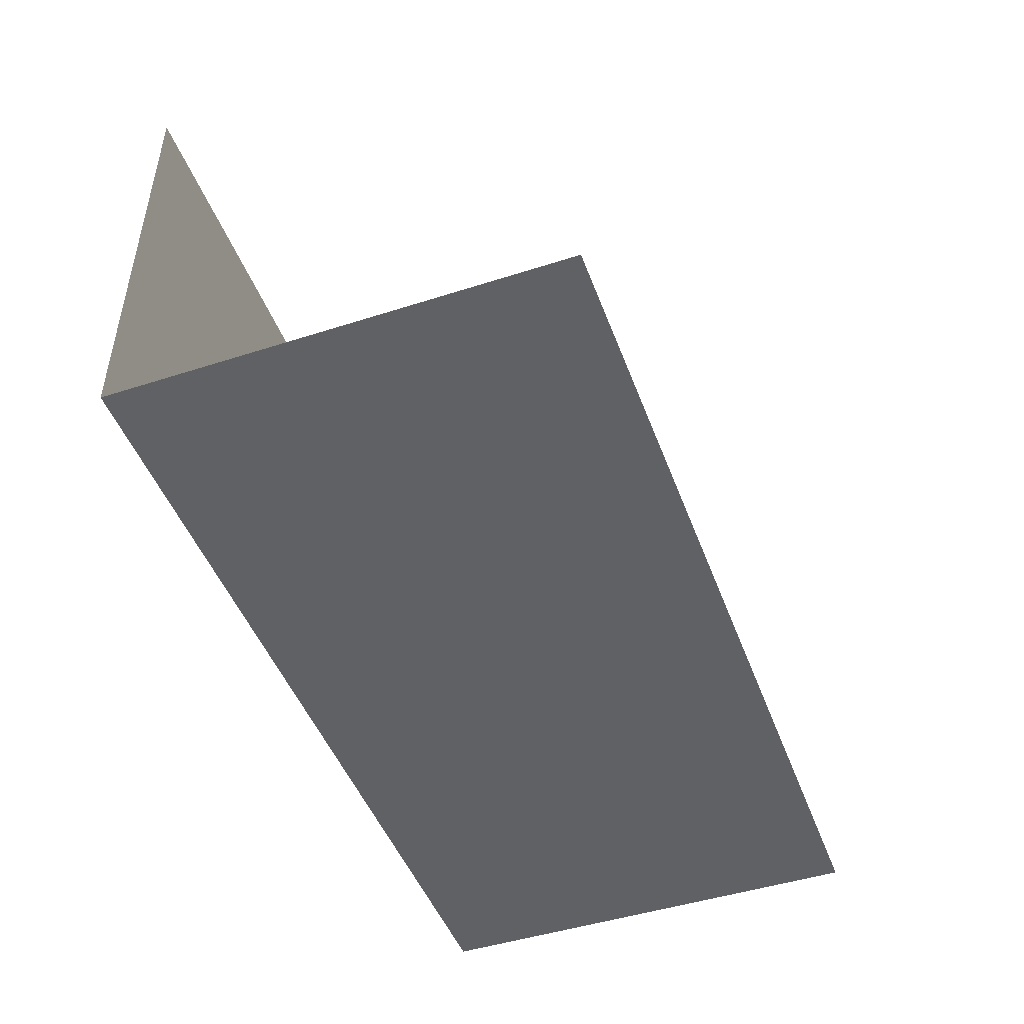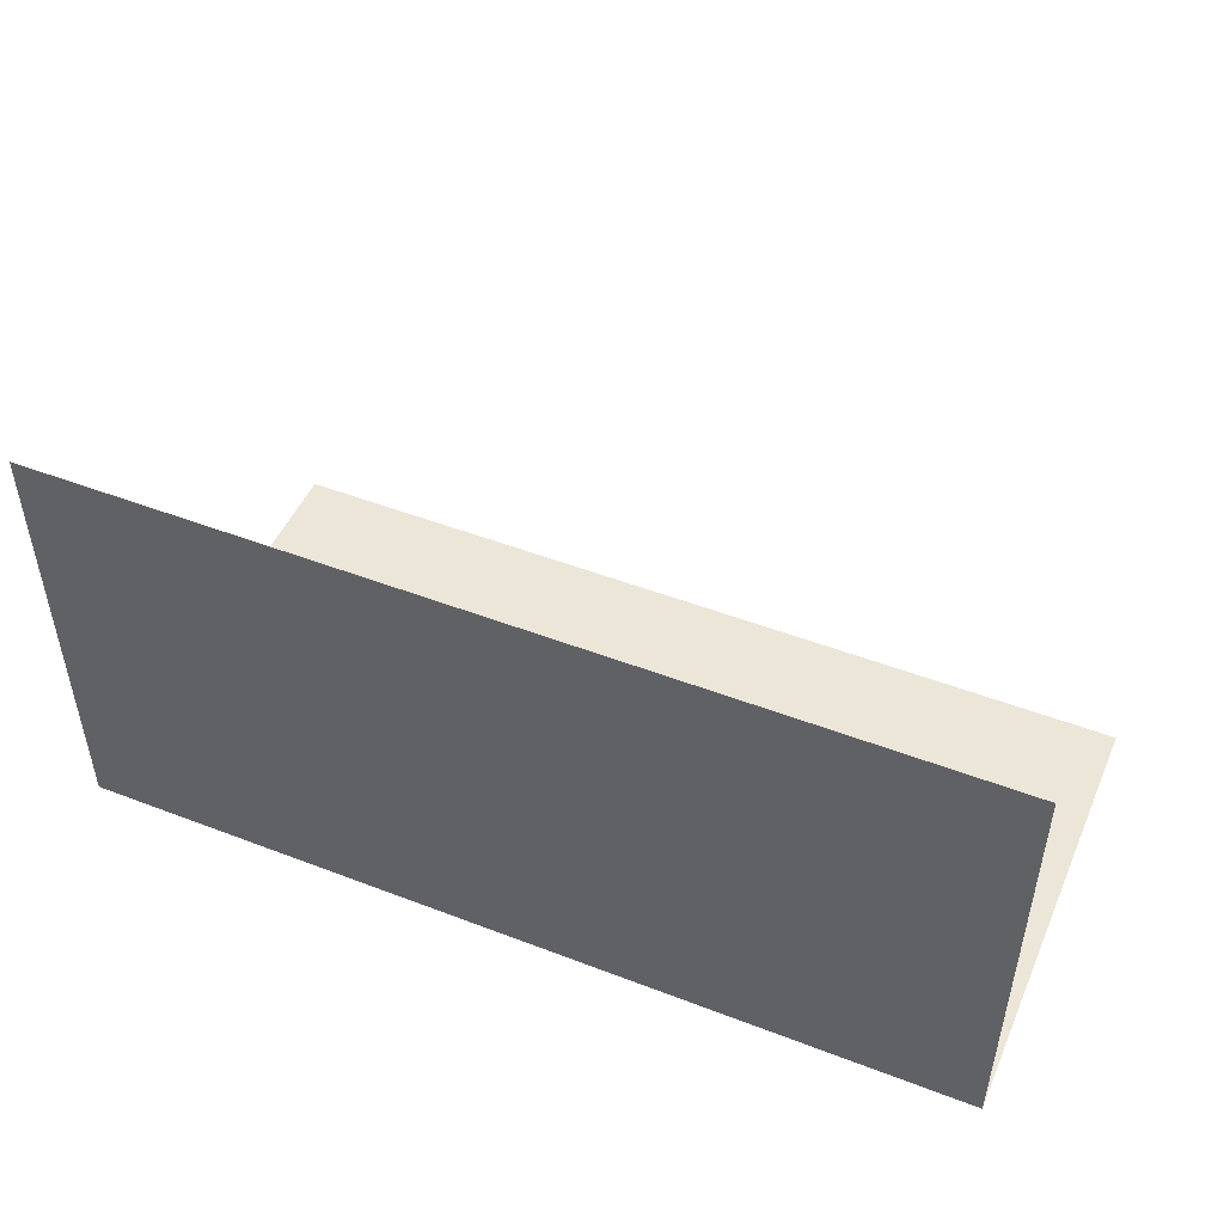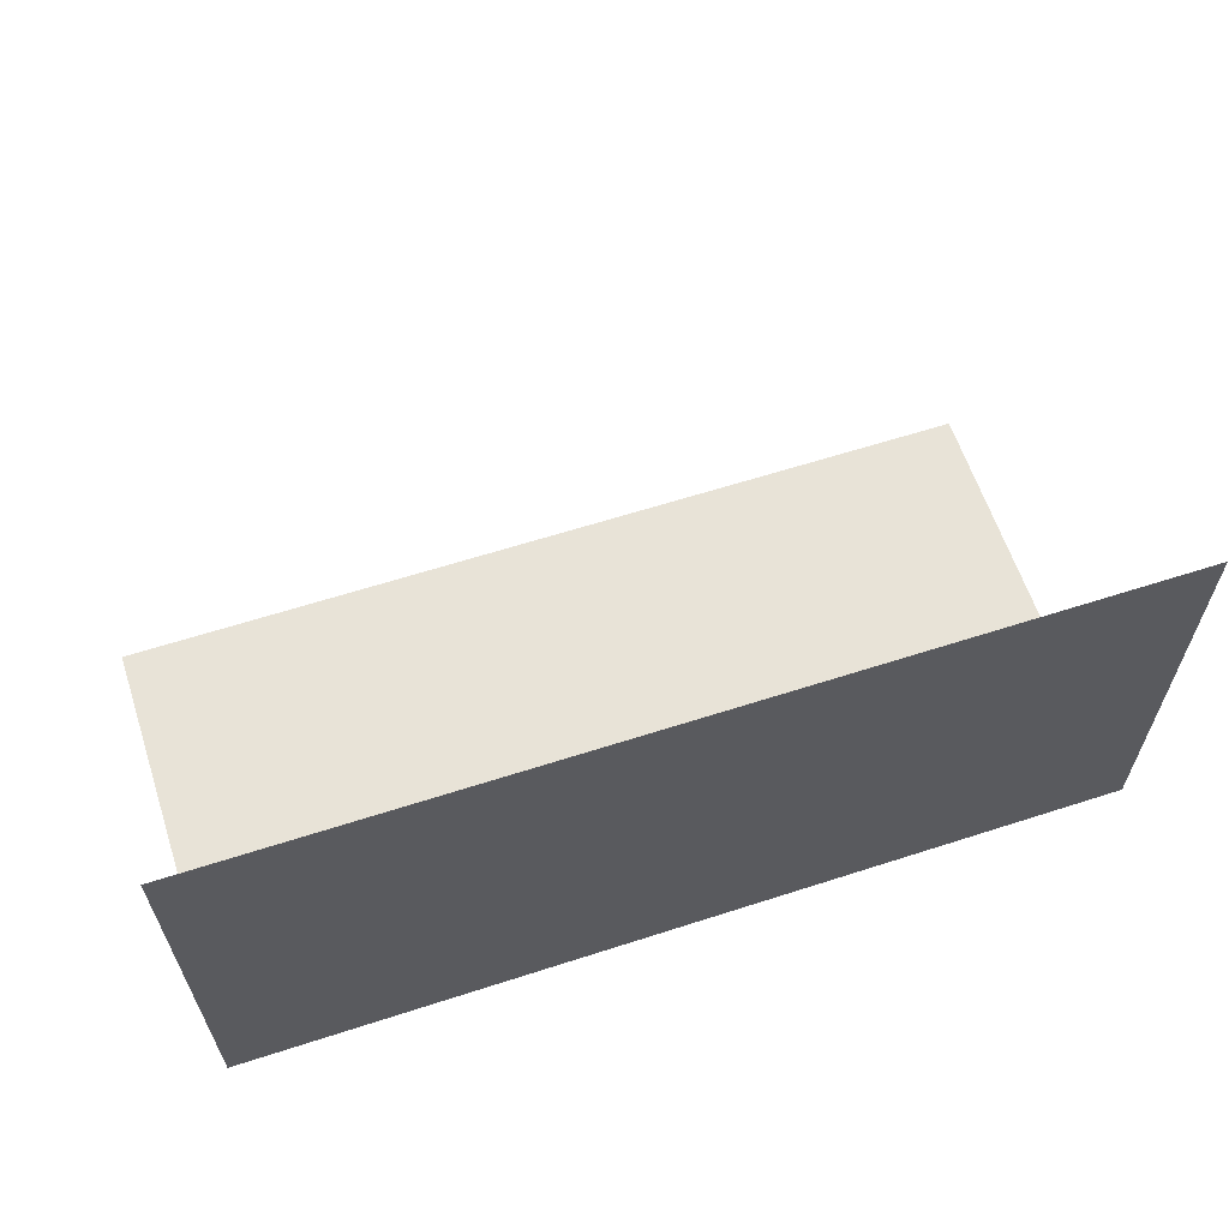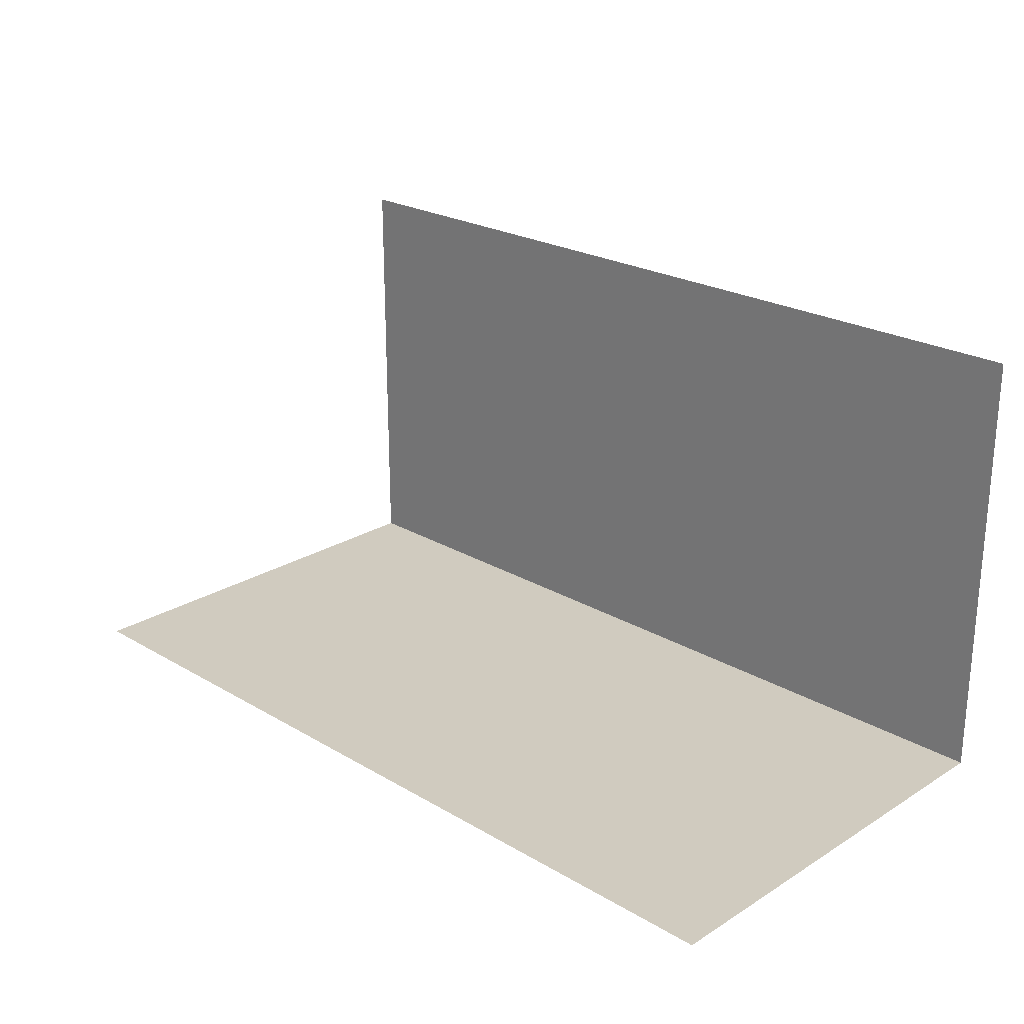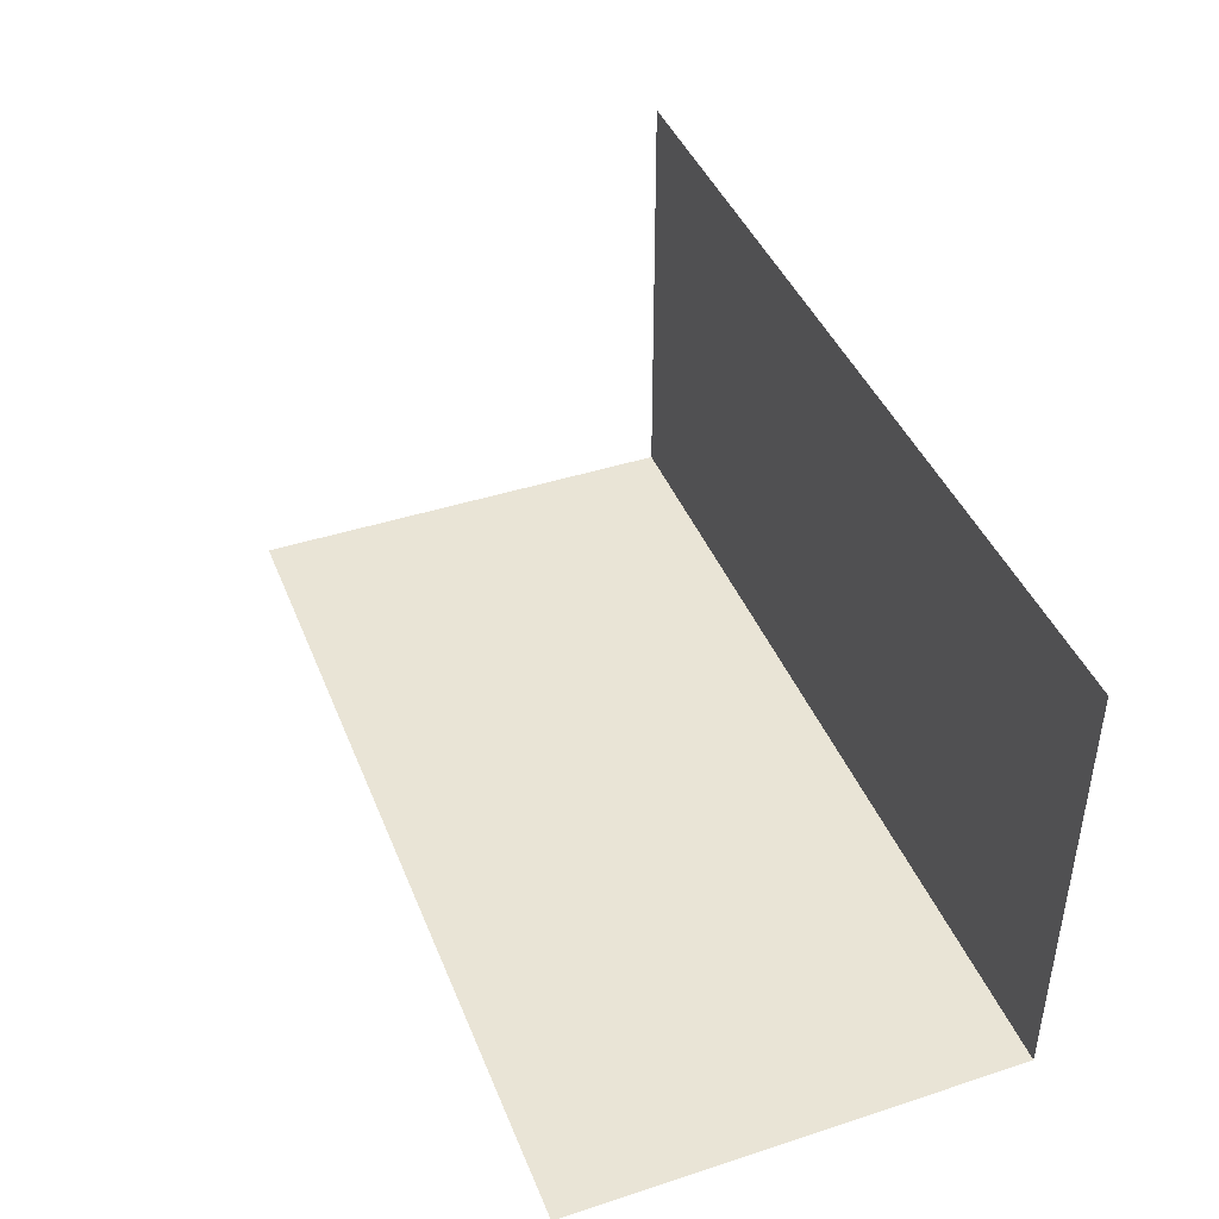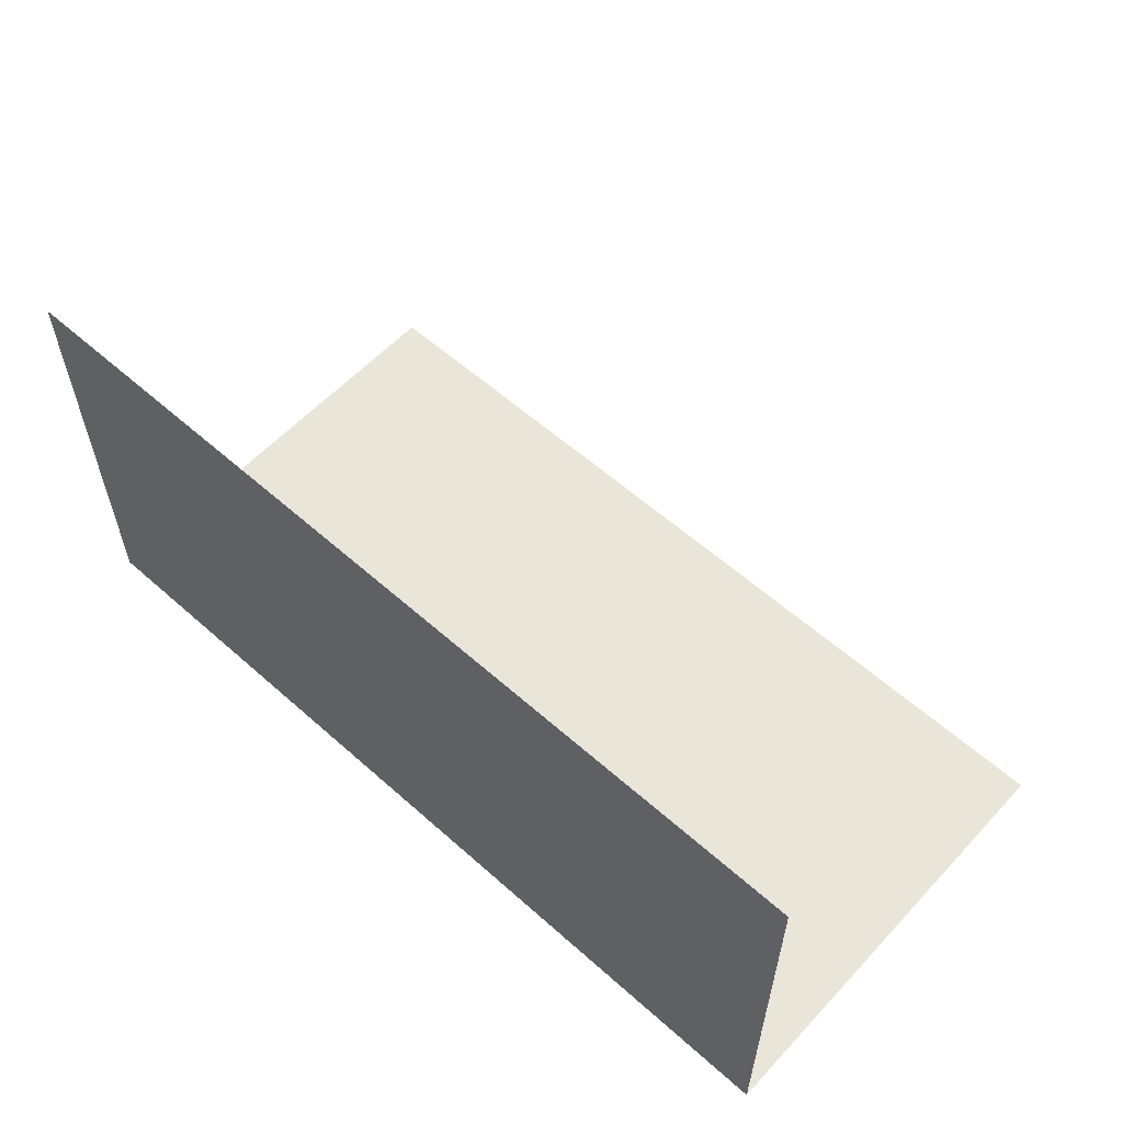
<metadata>
{"format":"obj","ext":"obj","renderer":"f3d","projection":"perspective","resolution":1024,"background":"white","views":[{"elev":-47.3,"azim":110.0,"up":"+Z"},{"elev":48.8,"azim":-156.9,"up":"+Y"},{"elev":61.5,"azim":-18.2,"up":"+Z"},{"elev":23.7,"azim":-135.7,"up":"+Z"},{"elev":42.7,"azim":68.9,"up":"+Y"},{"elev":58.3,"azim":42.5,"up":"+Z"}]}
</metadata>
<code>
o 1100_0000_立方体.016
v -14.5 0.5 18.5
v -13.5 0.5 18.5
v -14.5 0 18.5
v -13.5 0 18.5
v -14.5 0 19
v -13.5 0 19
f 3 6 5
f 1 4 3
f 3 4 6
f 1 2 4

</code>
